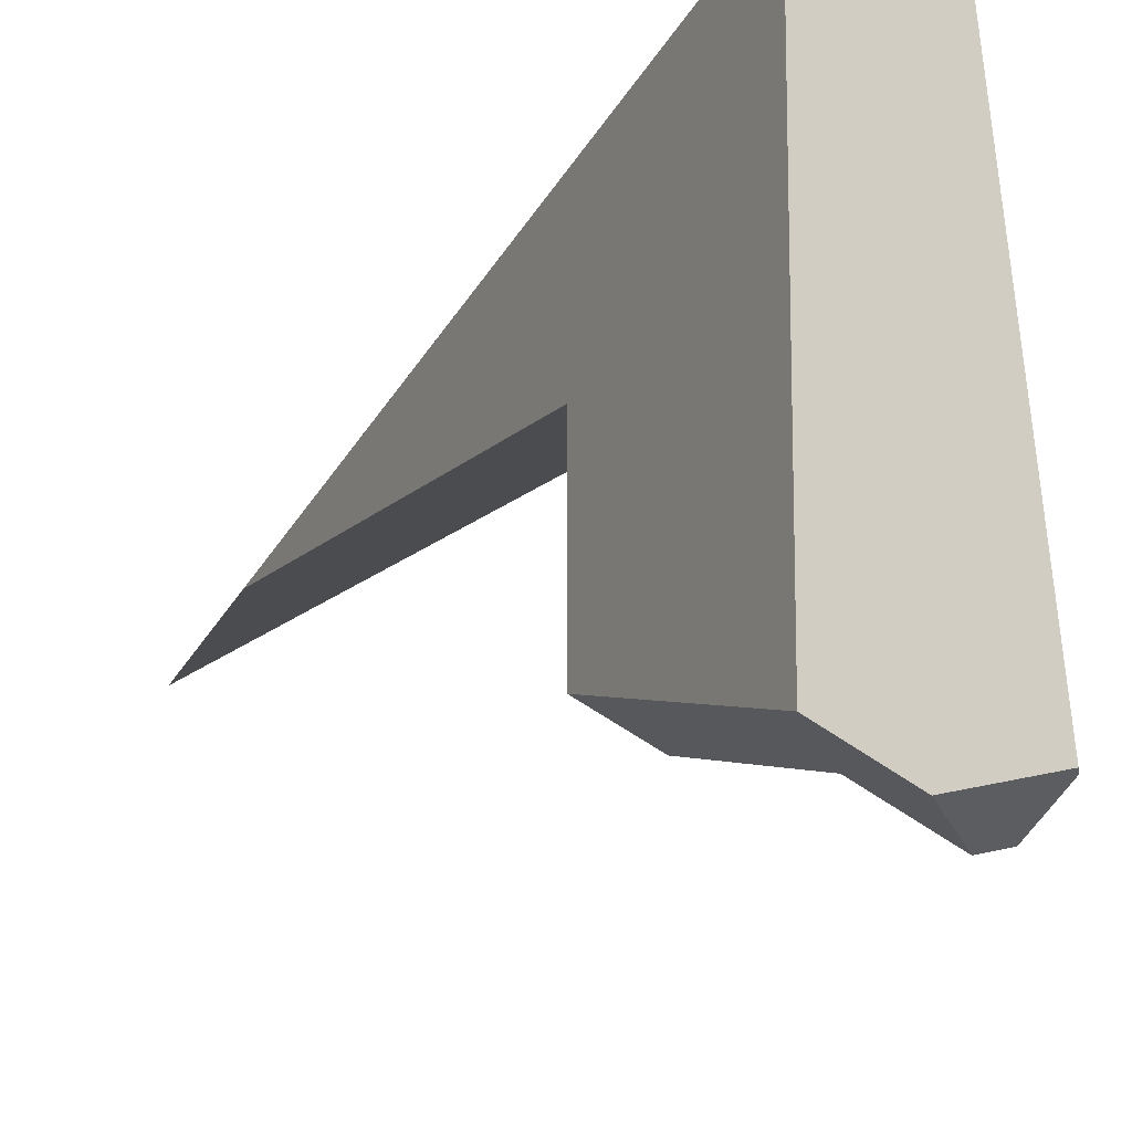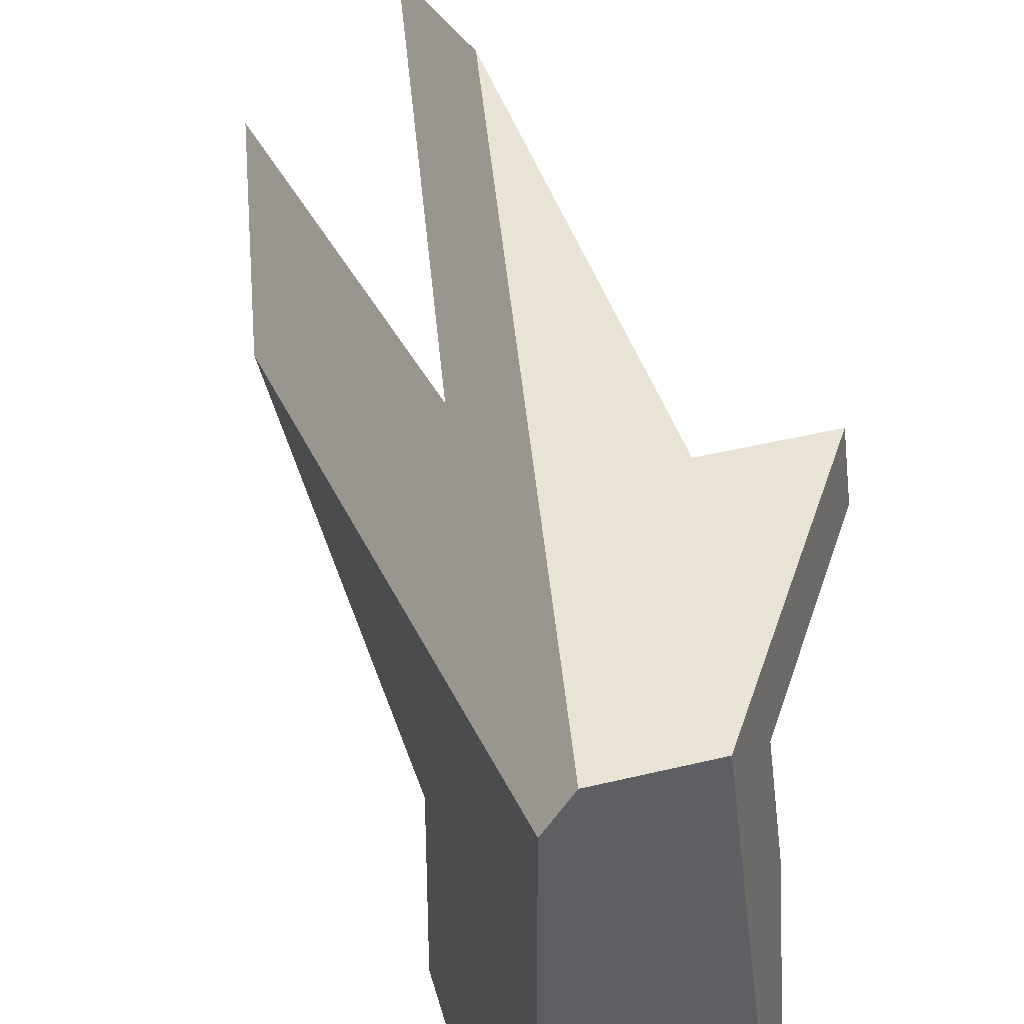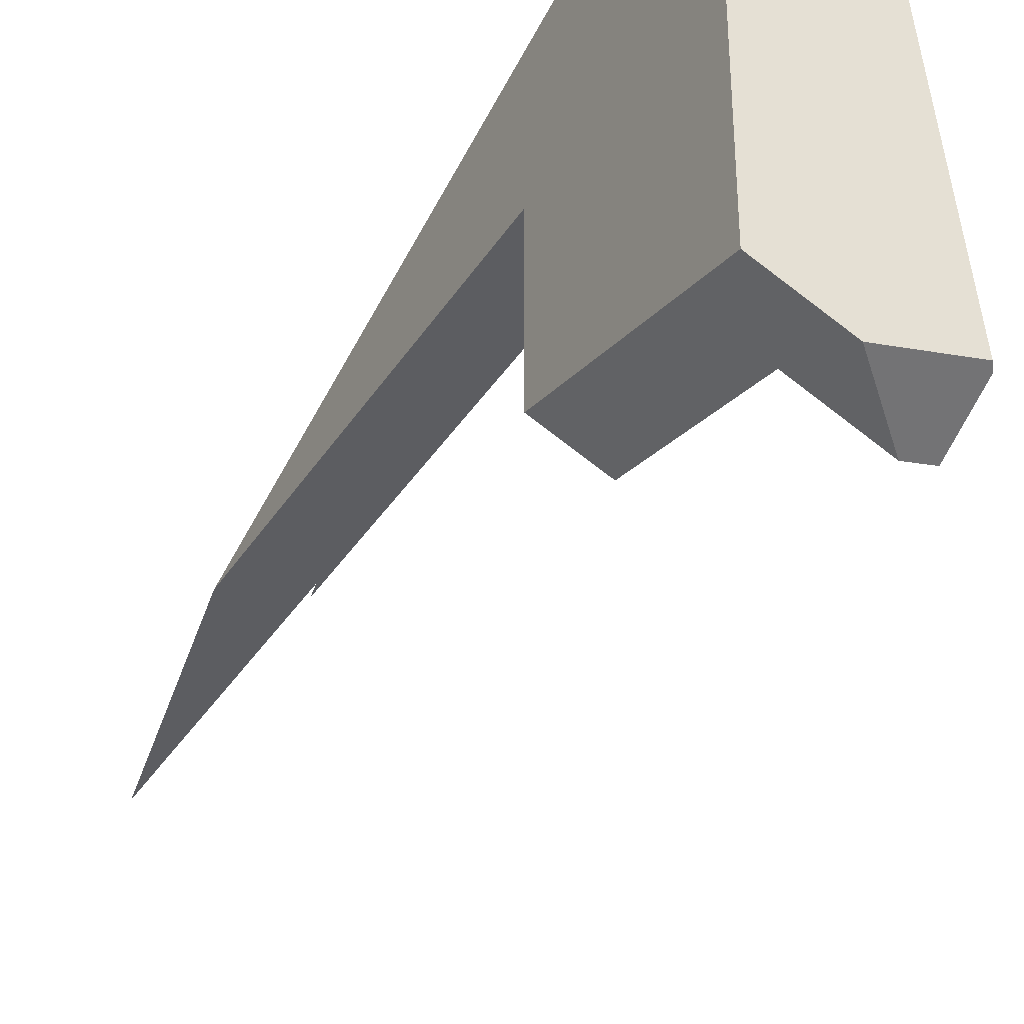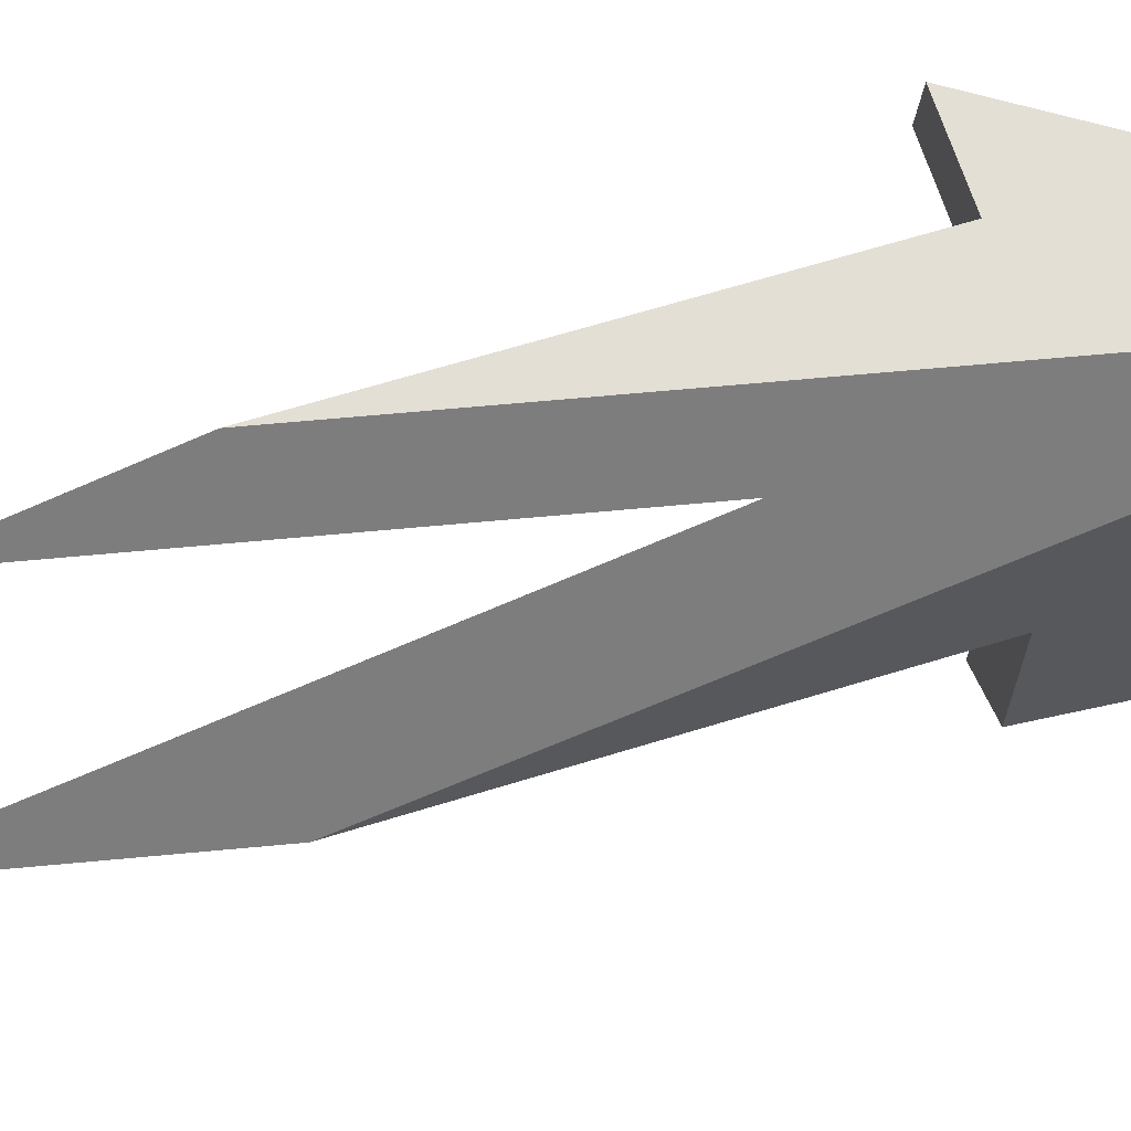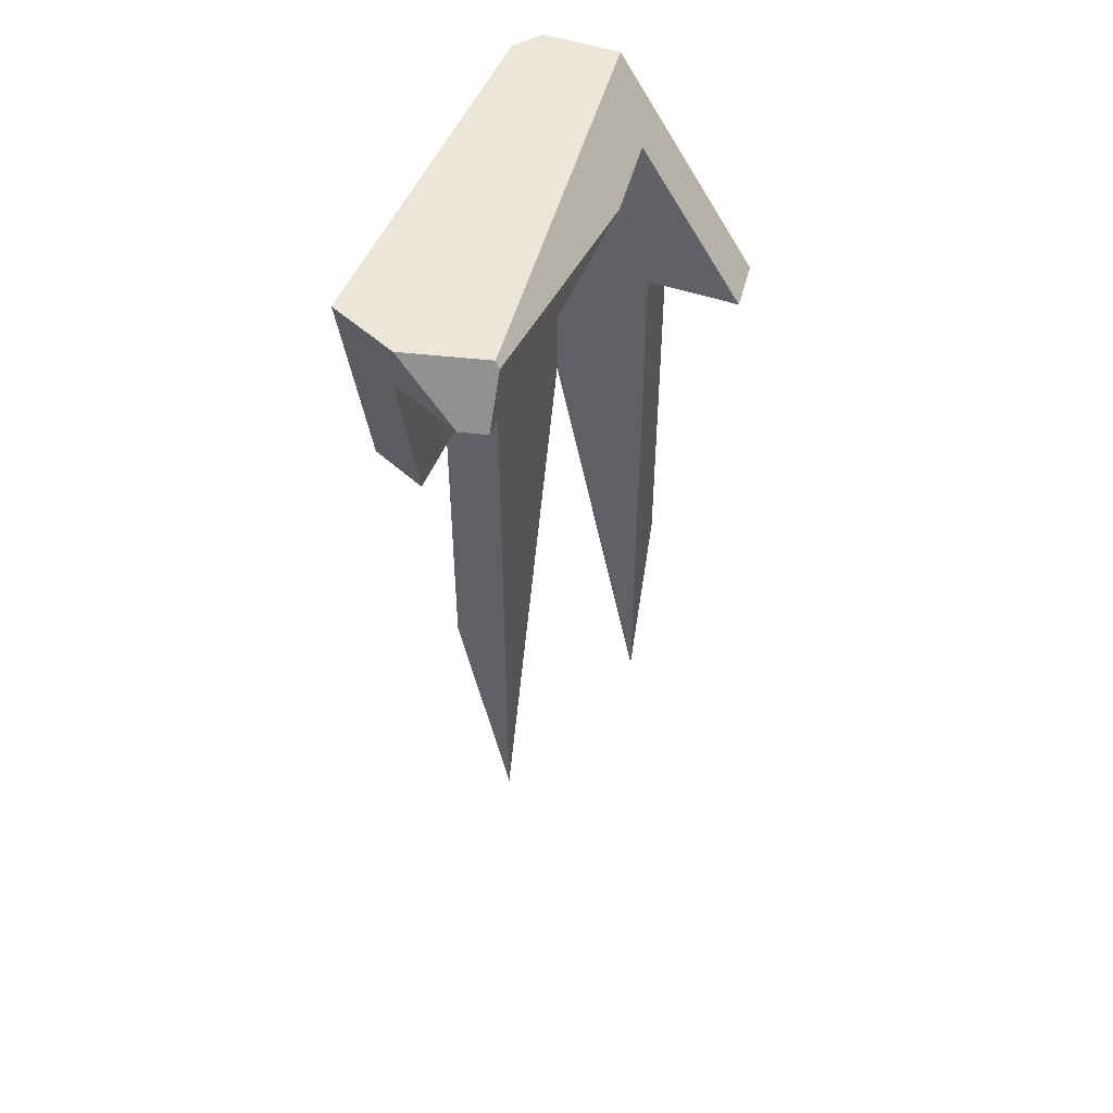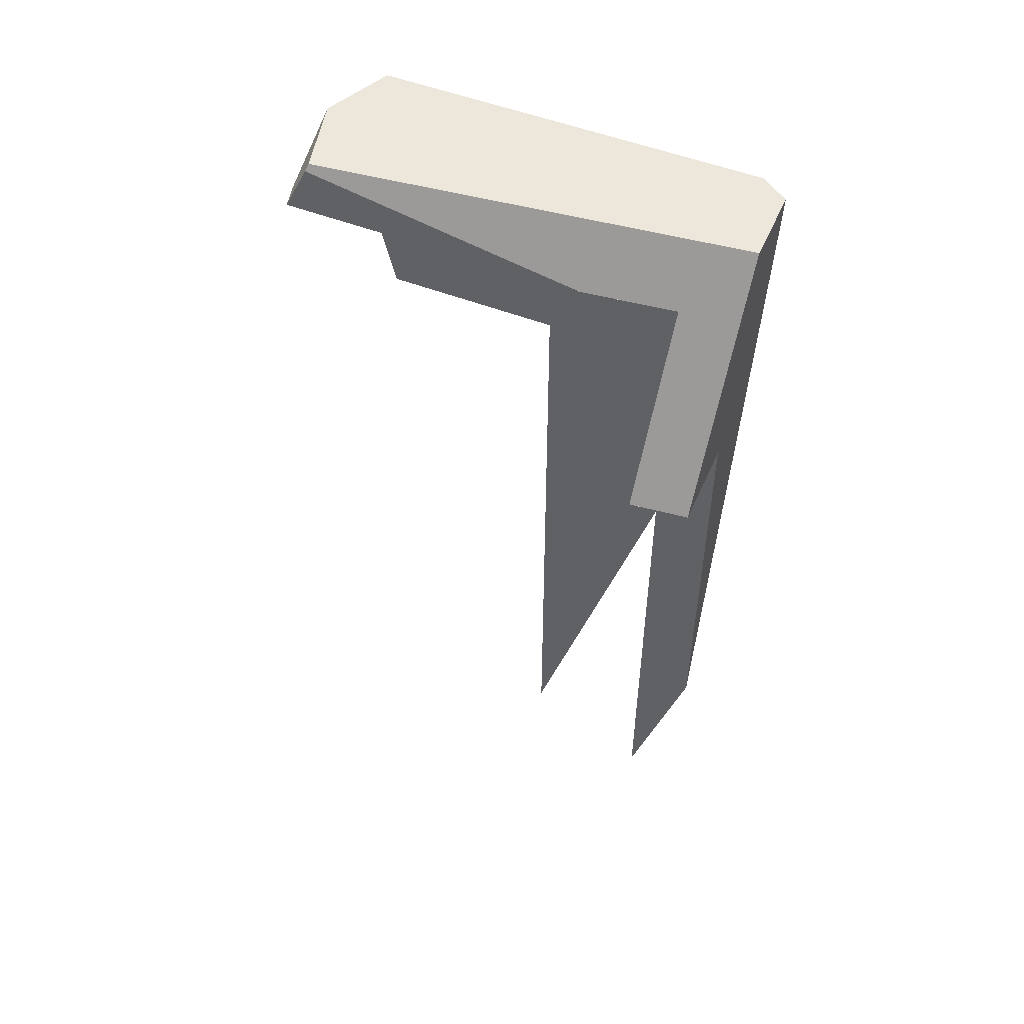
<metadata>
{"format":"obj","ext":"obj","renderer":"f3d","projection":"perspective","resolution":1024,"background":"white","views":[{"elev":-14.7,"azim":-27.5,"up":"+Y"},{"elev":41.1,"azim":-16.7,"up":"+Y"},{"elev":-37.1,"azim":-28.8,"up":"+Y"},{"elev":66.3,"azim":-107.2,"up":"+Y"},{"elev":48.8,"azim":21.2,"up":"+Z"},{"elev":51.3,"azim":113.1,"up":"+Z"}]}
</metadata>
<code>
g Device_Prop_Box_007_v_010
v -0.008597 0.1461 -0.02358
v 0.02856 0.1461 -0.4022
v -0.008591 0.1461 -0.2253
v -0.008783 -0.3056 -0.02358
v -0.008783 -0.06989 0.1931
v -0.008783 -0.06989 -0.02358
v -0.008783 -0.06989 0.1931
v -0.008783 -0.3056 -0.02358
v -0.008783 -0.35 0.1656
v -0.008783 -0.35 0.1656
v -0.008783 -0.3565 0.1931
v -0.008783 -0.06989 0.1931
v 0.121 -0.3573 0.2601
v 0.121 -0.2862 0.2473
v 0.121 -0.3664 0.2417
v 0.1214 0.01631 0.1923
v 0.1208 0.02066 0.1924
v 0.1208 0.01631 0.1923
v 0.121 -0.3573 0.2601
v 0.121 -0.05471 0.2057
v 0.121 -0.2862 0.2473
v 0.1151 -0.3546 0.2685
v 0.06462 0.07261 0.2685
v 0.04886 0.206 0.2685
v 0.1208 0.01631 0.1931
v 0.121 -0.05471 0.2057
v 0.1058 0.1453 0.1928
v 0.1208 0.02066 0.1924
v 0.1213 0.01631 0.1924
v 0.1214 0.01631 0.1923
v 0.227 0.2222 -0.005351
v 0.04694 0.2222 0.2685
v 0.248 0.146 -0.02358
v 0.1209 0.1453 0.1699
v 0.1137 0.1452 0.1808
v 0.2472 0.1525 -0.02358
v 0.239 0.2222 -0.02358
v 0.1209 0.1453 0.1699
v 0.248 0.146 -0.02358
v 0.2369 0.1459 -0.006779
v -0.008591 0.1461 -0.2253
v -0.008782 -0.06982 -0.9588
v -0.008681 0.02847 -0.625
v 0.1208 0.01631 0.1923
v 0.1213 0.01631 0.1924
v 0.1214 0.01631 0.1923
v 0.1208 0.01631 0.1931
v 0.1209 0.2222 -0.02358
v 0.0765 0.2222 -0.3717
v 0.1209 0.2222 -0.5834
v -0.04647 0.2222 0.2139
v 0.04694 0.2222 0.2685
v -0.05794 0.2222 0.2685
v 0.227 0.2222 -0.005351
v 0.239 0.2222 -0.02358
v 0.1209 0.146 -0.02358
v 0.1209 0.1855 -0.7082
v 0.121 0.1461 -0.8426
v 0.1209 0.2222 -0.5834
v 0.1209 0.2222 -0.02358
v 0.1209 0.146 -0.02358
v 0.239 0.2222 -0.02358
v 0.1209 0.2222 -0.02358
v 0.2472 0.1525 -0.02358
v 0.248 0.146 -0.02358
v -0.008783 -0.06989 -0.02358
v -0.07793 -0.2743 -0.02358
v -0.008783 -0.3056 -0.02358
v -0.08498 -0.06989 -0.02358
v -0.08498 -0.2711 -0.02358
v -0.08498 -0.06989 -0.02358
v -0.03945 -0.06983 -0.8128
v -0.08498 -0.06989 -0.5961
v -0.008783 -0.06989 -0.02358
v -0.008782 -0.06982 -0.9588
v -0.008783 -0.06989 -0.02358
v -0.008681 0.02847 -0.625
v -0.008782 -0.06982 -0.9588
v -0.008597 0.1461 -0.02358
v -0.008591 0.1461 -0.2253
v -0.008597 0.1461 0.1931
v -0.008702 0.02377 0.1931
v -0.008783 -0.06989 0.1931
v 0.1209 0.146 -0.02358
v 0.2369 0.1459 -0.006779
v 0.248 0.146 -0.02358
v 0.1209 0.1453 0.1699
v 0.121 -0.06993 0.1923
v -0.008702 0.02377 0.1931
v -0.008783 -0.06989 0.1931
v 0.1208 0.01631 0.1923
v -0.008597 0.1461 0.1931
v 0.1058 0.1453 0.1928
v 0.1208 0.02066 0.1924
v 0.121 -0.3908 0.1923
v 0.08248 -0.3976 0.1925
v 0.08645 -0.3994 0.1925
v 0.121 -0.06993 0.1923
v -0.008783 -0.3565 0.1931
v -0.008783 -0.06989 0.1931
v -0.08498 -0.3398 0.2685
v -0.08498 0.183 0.2639
v -0.08498 0.1844 0.2685
v -0.08498 -0.3248 0.2047
v -0.08498 0.1686 0.2149
v -0.08498 -0.06989 -0.02358
v -0.08498 -0.06989 -0.5961
v -0.08498 -0.2711 -0.02358
v 0.01098 -0.3808 0.2685
v 0.007592 -0.3816 0.2685
v -0.08498 -0.3398 0.2685
v -0.08498 0.1844 0.2685
v -0.08006 0.1913 0.2685
v -0.06921 0.2064 0.2685
v 0.06462 0.07261 0.2685
v 0.1151 -0.3546 0.2685
v 0.04886 0.206 0.2685
v -0.0601 0.2192 0.2685
v 0.04694 0.2222 0.2685
v -0.05794 0.2222 0.2685
v 0.121 -0.05471 0.2057
v 0.121 -0.3664 0.2417
v 0.121 -0.2862 0.2473
v 0.121 -0.06993 0.1923
v 0.121 -0.3908 0.1923
v 0.007592 -0.3816 0.2685
v -0.08498 -0.3248 0.2047
v -0.08498 -0.3398 0.2685
v -0.07793 -0.2743 -0.02358
v -0.08498 -0.2711 -0.02358
v -0.008783 -0.3565 0.1931
v 0.08248 -0.3976 0.1925
v 0.08645 -0.3994 0.1925
v -0.008783 -0.35 0.1656
v -0.008783 -0.3056 -0.02358
v 0.01098 -0.3808 0.2685
v 0.08645 -0.3994 0.1925
v 0.007592 -0.3816 0.2685
v 0.121 -0.3664 0.2417
v 0.121 -0.3908 0.1923
v 0.1151 -0.3546 0.2685
v 0.121 -0.3573 0.2601
v 0.1208 0.01631 0.1923
v 0.121 -0.05471 0.2057
v 0.1208 0.01631 0.1931
v 0.121 -0.06993 0.1923
v 0.1137 0.1452 0.1808
v -0.008597 0.1461 0.1931
v 0.1058 0.1453 0.1928
v -0.008597 0.1461 -0.02358
v 0.1209 0.1453 0.1699
v 0.1209 0.146 -0.02358
v 0.121 0.1461 -0.8426
v 0.02856 0.1461 -0.4022
v -0.0601 0.2192 0.2685
v -0.04647 0.2222 0.2139
v -0.05794 0.2222 0.2685
v -0.06921 0.2064 0.2685
v 0.1209 0.1855 -0.7082
v 0.0765 0.2222 -0.3717
v 0.1209 0.2222 -0.5834
v -0.08498 0.183 0.2639
v -0.08006 0.1913 0.2685
v -0.08498 0.1844 0.2685
v -0.008591 0.1461 -0.2253
v 0.02856 0.1461 -0.4022
v 0.121 0.1461 -0.8426
v -0.03945 -0.06983 -0.8128
v -0.008782 -0.06982 -0.9588
v -0.08498 0.1686 0.2149
v -0.08498 -0.06989 -0.5961
g Device_Prop_Box_007_v_010_0
f 3 2 1
f 6 5 4
f 9 8 7
f 12 11 10
f 15 14 13
f 18 17 16
f 21 20 19
f 19 23 22
f 24 23 19
f 25 24 19
f 26 25 19
f 27 24 25
f 28 27 25
f 29 28 25
f 30 28 29
f 31 24 27
f 32 24 31
f 33 31 27
f 34 33 27
f 35 34 27
f 36 31 33
f 37 31 36
f 40 39 38
f 43 42 41
f 46 45 44
f 44 45 47
f 50 49 48
f 48 49 51
f 51 52 48
f 53 52 51
f 52 54 48
f 48 54 55
f 58 57 56
f 57 59 56
f 60 56 59
f 63 62 61
f 64 61 62
f 61 64 65
f 68 67 66
f 69 66 67
f 69 67 70
f 73 72 71
f 71 72 74
f 75 74 72
f 78 77 76
f 76 77 79
f 80 79 77
f 79 81 76
f 81 82 76
f 82 83 76
f 86 85 84
f 84 85 87
f 90 89 88
f 91 88 89
f 89 92 91
f 92 93 91
f 94 91 93
f 97 96 95
f 98 95 96
f 96 99 98
f 100 98 99
f 103 102 101
f 104 101 102
f 104 102 105
f 106 104 105
f 106 105 107
f 108 104 106
f 111 110 109
f 112 111 109
f 113 112 109
f 113 109 114
f 114 109 115
f 109 116 115
f 115 117 114
f 118 114 117
f 117 119 118
f 120 118 119
f 123 122 121
f 121 122 124
f 124 122 125
f 128 127 126
f 127 129 126
f 130 129 127
f 129 131 126
f 131 132 126
f 132 133 126
f 134 131 129
f 135 134 129
f 138 137 136
f 137 139 136
f 140 139 137
f 139 141 136
f 142 141 139
f 145 144 143
f 146 143 144
f 149 148 147
f 150 147 148
f 147 150 151
f 152 151 150
f 152 150 153
f 154 153 150
f 157 156 155
f 156 158 155
f 159 158 156
f 160 159 156
f 161 159 160
f 162 158 159
f 163 158 162
f 164 163 162
f 165 162 159
f 166 165 159
f 167 166 159
f 168 162 165
f 169 168 165
f 170 162 168
f 171 170 168

</code>
